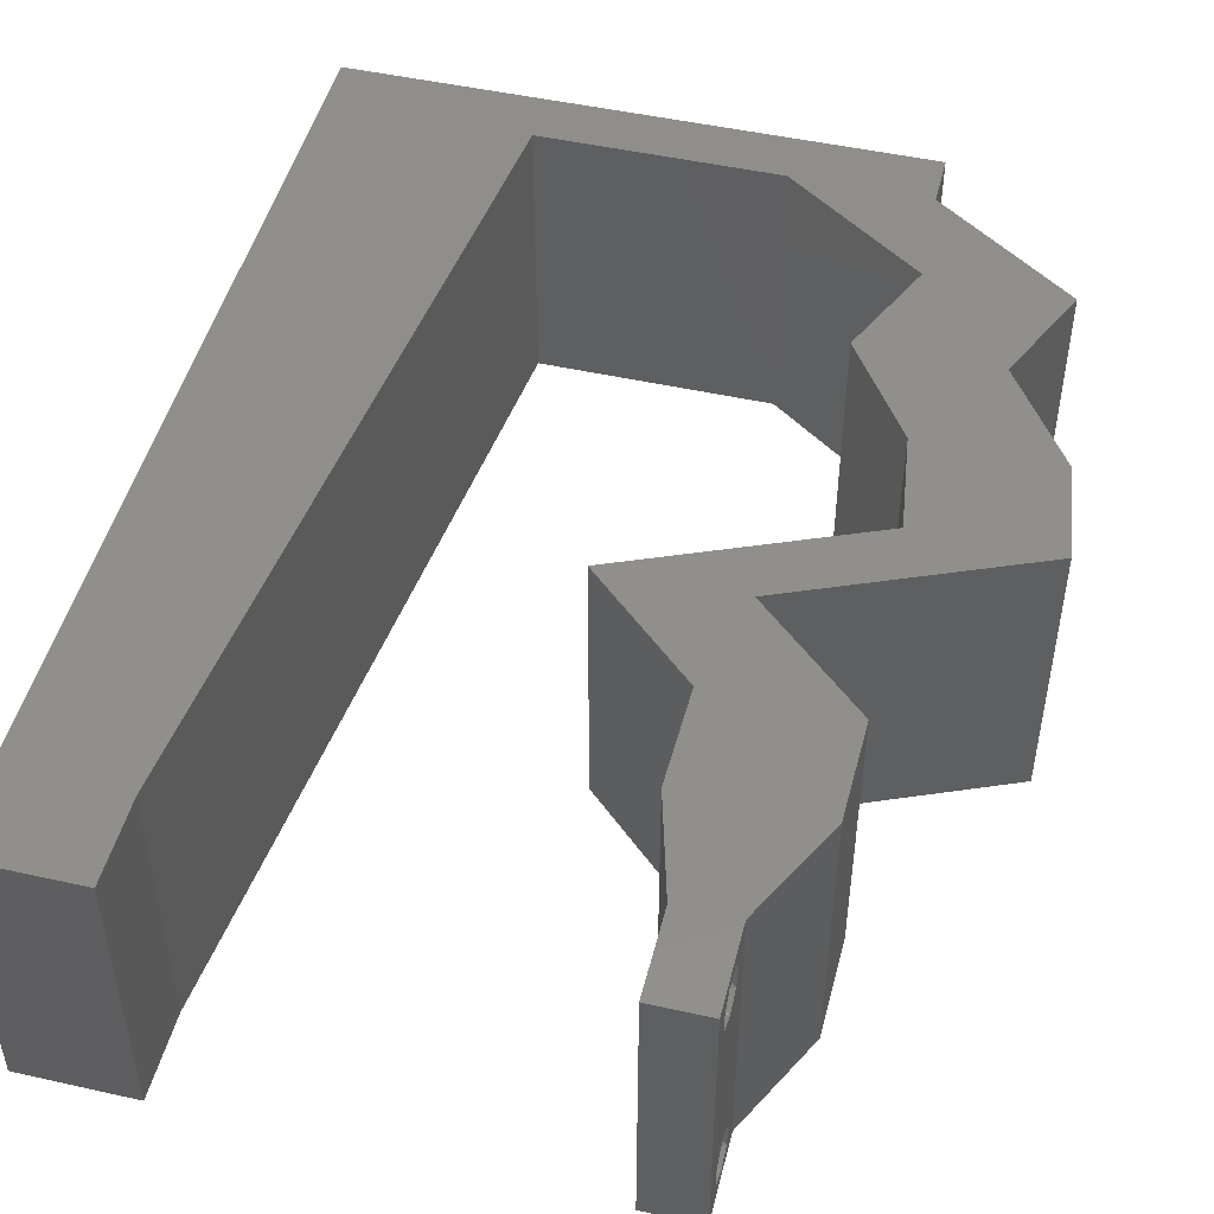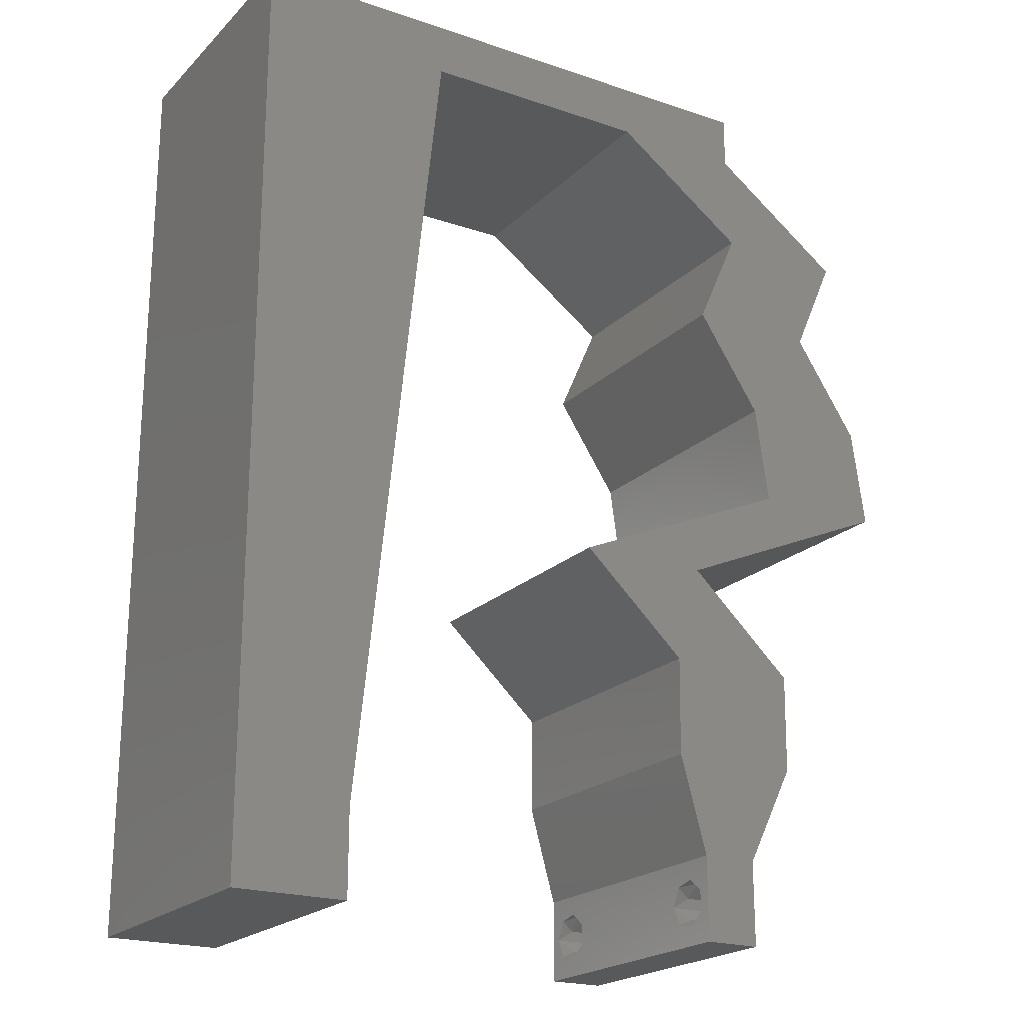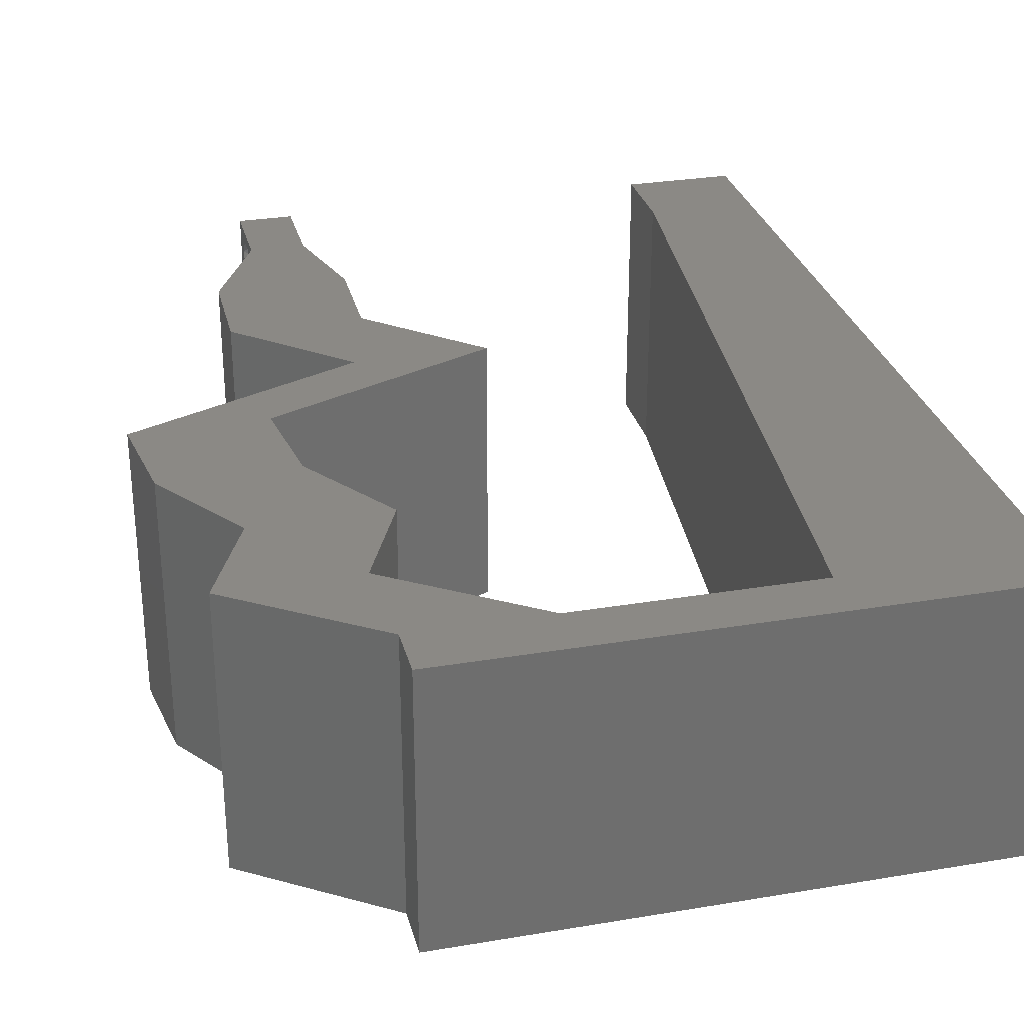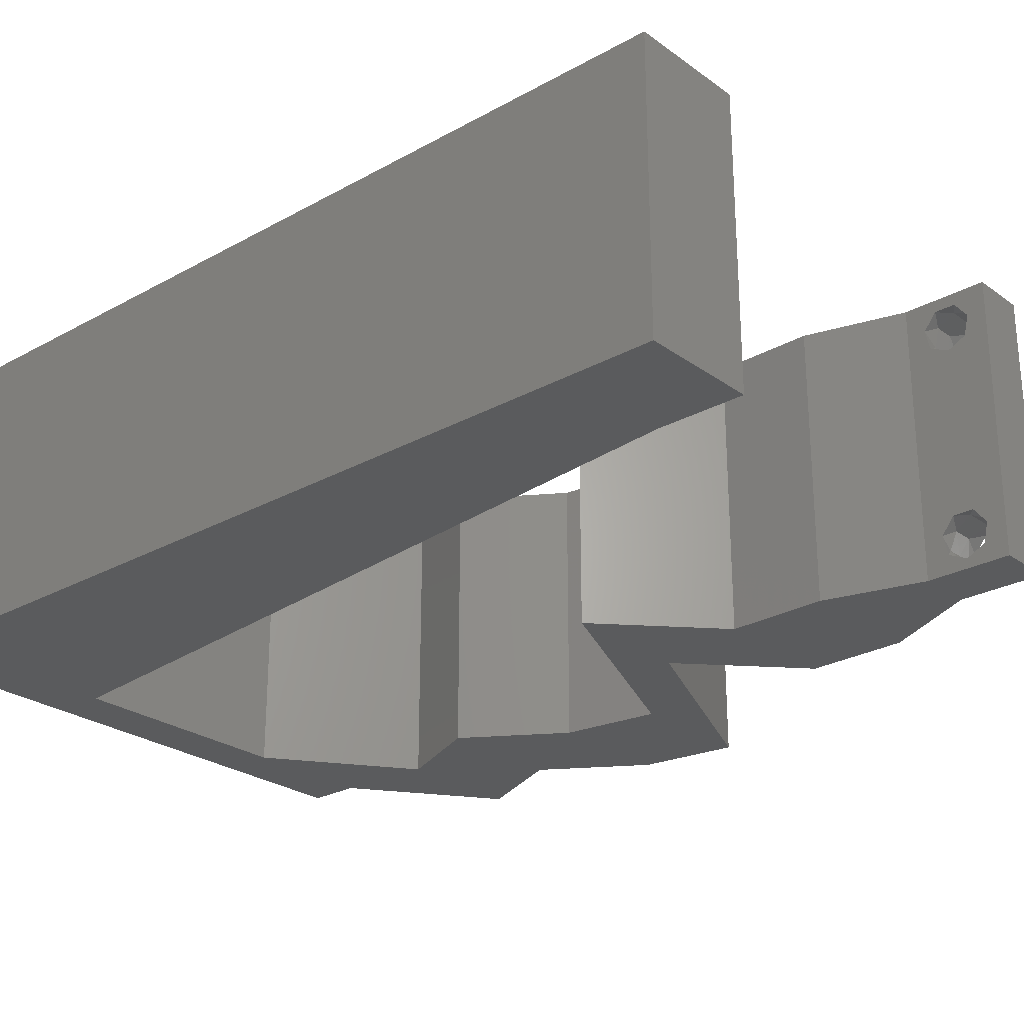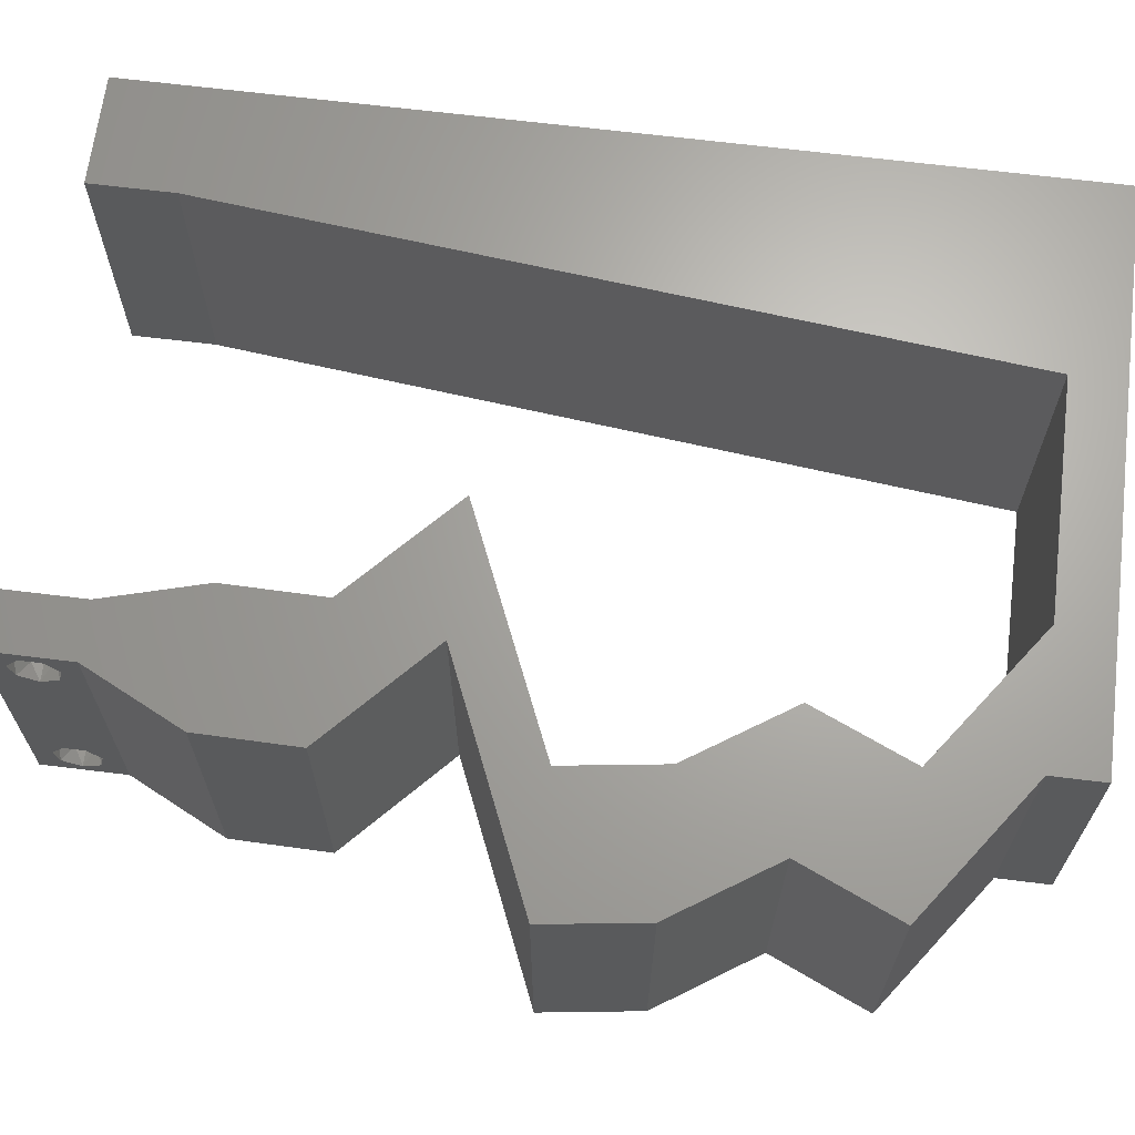
<metadata>
{"format":"stl","ext":"stl","renderer":"f3d","projection":"perspective","resolution":1024,"background":"white","views":[{"elev":48.5,"azim":14.0,"up":"+Z"},{"elev":-21.0,"azim":-31.3,"up":"+Y"},{"elev":29.5,"azim":166.1,"up":"+Z"},{"elev":-25.8,"azim":-48.6,"up":"+Z"},{"elev":66.4,"azim":97.1,"up":"+Z"}]}
</metadata>
<code>
# stl→obj: 250 verts, 504 faces
v 0.04 0 0.01
v 0.04 -0.006 0.01
v 0.04 -0.002262 0.003932
v 0.04 -0.003 0.0159
v 0.04 -0.001671 0.00134
v 0.04 0 0
v 0.04 -0.001343 0.002778
v 0.04 -0.004657 0.002778
v 0.04 -0.006 0
v 0.04 -0.004329 0.00134
v 0.04 -0.003 0.0007
v 0.04 -0.004657 0.01798
v 0.04 -0.003738 0.01913
v 0.04 -0.006 0.02
v 0.04 -0.002262 0.01913
v 0.04 -0.001343 0.01798
v 0.04 0 0.02
v 0.04 -0.001671 0.01654
v 0.04 -0.004329 0.01654
v 0.04 -0.003738 0.003932
v 0.036 -0.006 0.01
v 0.036 0 0.01
v 0.036 -0.002262 0.003932
v 0.036 -0.003 0.0159
v 0.036 -0.001343 0.002778
v 0.036 0 0
v 0.036 -0.001671 0.00134
v 0.036 -0.004329 0.00134
v 0.036 -0.006 0
v 0.036 -0.004657 0.002778
v 0.036 -0.003 0.0007
v 0.036 -0.003738 0.01913
v 0.036 -0.004657 0.01798
v 0.036 -0.006 0.02
v 0.036 0 0.02
v 0.036 -0.001343 0.01798
v 0.036 -0.002262 0.01913
v 0.036 -0.004329 0.01654
v 0.036 -0.001671 0.01654
v 0.036 -0.003738 0.003932
v 0.01158 0.03376 0.02
v 0 0.024 0.02
v 0.01039 0.02251 0.02
v 0.04357 0.01407 0.02
v 0.03414 0.01407 0.02
v 0.03874 0.009427 0.02
v 0.01397 0.05627 0.02
v 0.01 0.06 0.02
v 0.006679 0.0539 0.02
v 0.04348 0.007033 0.02
v 0.03848 0.004936 0.02
v 0.008 0 0.02
v 0 0 0.02
v 0.004 -0.003 0.02
v 0 -0.006 0.02
v 0.008 -0.006 0.02
v 0.04036 0.04923 0.02
v 0.03727 0.0422 0.02
v 0.0467 0.0422 0.02
v 0.04979 0.04923 0.02
v 0 0.036 0.02
v 0 0.048 0.02
v 0.01278 0.04501 0.02
v 0.04193 0.03517 0.02
v 0.004299 0.005813 0.02
v 0.04291 0.02813 0.02
v 0.04687 0.03113 0.02
v 0.03404 0.007033 0.02
v 0 0.06 0.02
v 0 0.012 0.02
v 0.005065 0.01738 0.02
v 0.04667 0.03576 0.02
v 0.009194 0.01125 0.02
v 0.05137 0.03517 0.02
v 0.038 -0.003 0.02
v 0.05234 0.02813 0.02
v 0.03056 0.05627 0.02
v 0.04 0.05627 0.02
v 0.04 0.06 0.02
v 0.03 0.06 0.02
v 0.04416 0.02462 0.02
v 0.03598 0.0211 0.02
v 0.02654 0.0211 0.02
v 0.03472 0.02462 0.02
v 0.02227 0.05627 0.02
v 0.02 0.06 0.02
v 0 -0.006 0.01
v 0 -0.003 0.015
v 0 0 0.01
v 0 -0.006 0
v 0 -0.003 0.005
v 0 0 0
v 0.004 -0.006 0.015
v 0.008 -0.006 0.01
v 0.004 -0.006 0.005
v 0.008 -0.006 0
v 0 0.06 0
v 0 0.051 0.0086
v 0 0.06 0.01
v 0 0.009 0.0114
v 0 0.048 0
v 0 0.0415 0.009767
v 0 0.03 0.01
v 0 0.036 0
v 0 0.024 0
v 0 0.0185 0.01023
v 0 0.012 0
v 0 0.005337 0.005128
v 0 0.05466 0.01487
v 0.01158 0.03376 0
v 0.01039 0.02251 0
v 0.04357 0.01407 0
v 0.03874 0.009427 0
v 0.03414 0.01407 0
v 0.01397 0.05627 0
v 0.006679 0.0539 0
v 0.01 0.06 0
v 0.03848 0.004936 0
v 0.04348 0.007033 0
v 0.008 0 0
v 0.004 -0.003 0
v 0.04036 0.04923 0
v 0.0467 0.0422 0
v 0.03727 0.0422 0
v 0.04979 0.04923 0
v 0.01278 0.04501 0
v 0.04193 0.03517 0
v 0.004299 0.005813 0
v 0.03404 0.007033 0
v 0.04665 0.03224 0
v 0.04291 0.02813 0
v 0.005065 0.01738 0
v 0.009194 0.01125 0
v 0.05234 0.02813 0
v 0.05137 0.03517 0
v 0.038 -0.003 0
v 0.04 0.05627 0
v 0.03056 0.05627 0
v 0.04 0.06 0
v 0.03 0.06 0
v 0.04416 0.02462 0
v 0.03598 0.0211 0
v 0.02654 0.0211 0
v 0.03472 0.02462 0
v 0.02227 0.05627 0
v 0.02 0.06 0
v 0.008 0 0.01
v 0.008 -0.003 0.015
v 0.008 -0.003 0.005
v 0.015 0.06 0.00866
v 0.025 0.06 0.01134
v 0.006575 0.06 0.01266
v 0.03343 0.06 0.007337
v 0.04 0.06 0.01
v 0.0342 0.06 0.01422
v 0.005798 0.06 0.00578
v 0.04 0.05627 0.01
v 0.0449 0.05275 0.005916
v 0.0449 0.05275 0.01398
v 0.04979 0.04923 0.01
v 0.04825 0.04572 0.015
v 0.0467 0.0422 0.01
v 0.04825 0.04572 0.005
v 0.04904 0.03868 0.015
v 0.05137 0.03517 0.01
v 0.04904 0.03868 0.005
v 0.05186 0.03165 0.015
v 0.05234 0.02813 0.01
v 0.05186 0.03165 0.005
v 0.04541 0.02515 0.007758
v 0.03598 0.0211 0.01
v 0.04162 0.02352 0.0135
v 0.04021 0.02292 0.005161
v 0.04717 0.02591 0.01425
v 0.03978 0.01758 0.005
v 0.03978 0.01758 0.015
v 0.04357 0.01407 0.01
v 0.04353 0.01055 0.015
v 0.04348 0.007033 0.01
v 0.04353 0.01055 0.005
v 0.04174 0.003517 0.015
v 0.04174 0.003517 0.005
v 0.03502 0.003517 0.015
v 0.03404 0.007033 0.01
v 0.03502 0.003517 0.005
v 0.03409 0.01055 0.015
v 0.03414 0.01407 0.01
v 0.03409 0.01055 0.005
v 0.03034 0.01758 0.005
v 0.03034 0.01758 0.015
v 0.02654 0.0211 0.01
v 0.03348 0.02408 0.007758
v 0.04291 0.02813 0.01
v 0.03727 0.02571 0.0135
v 0.03867 0.02631 0.005161
v 0.03171 0.02332 0.01425
v 0.04242 0.03165 0.015
v 0.04193 0.03517 0.01
v 0.04242 0.03165 0.005
v 0.0396 0.03868 0.015
v 0.03727 0.0422 0.01
v 0.0396 0.03868 0.005
v 0.03881 0.04572 0.015
v 0.04036 0.04923 0.01
v 0.03881 0.04572 0.005
v 0.03546 0.05275 0.005916
v 0.03546 0.05275 0.01398
v 0.03056 0.05627 0.01
v 0.0216 0.05627 0.00789
v 0.01397 0.05627 0.01
v 0.0248 0.05627 0.01426
v 0.0193 0.05627 0.01434
v 0.01307 0.0478 0.01177
v 0.008898 0.008462 0.008226
v 0.009842 0.01735 0.009737
v 0.01213 0.03891 0.01033
v 0.01099 0.02813 0.01001
v 0.008523 0.004929 0.01456
v 0.01345 0.05134 0.005443
v 0.0385 -0.002262 0.01607
v 0.0375 -0.003738 0.01607
v 0.03888 -0.003738 0.01607
v 0.03712 -0.002262 0.01607
v 0.03727 -0.003 0.0193
v 0.03873 -0.001671 0.01866
v 0.03875 -0.003 0.0193
v 0.03727 -0.001343 0.01722
v 0.03875 -0.001343 0.01722
v 0.03725 -0.001671 0.01866
v 0.03802 -0.004336 0.01865
v 0.03915 -0.004329 0.01866
v 0.03873 -0.004657 0.01722
v 0.03725 -0.004657 0.01722
v 0.03686 -0.004326 0.01866
v 0.0385 -0.002262 0.0008684
v 0.03873 -0.003738 0.0008684
v 0.03726 -0.003758 0.0008785
v 0.03712 -0.002262 0.0008684
v 0.03727 -0.004657 0.002022
v 0.03873 -0.004329 0.00346
v 0.03875 -0.004657 0.002022
v 0.03725 -0.004329 0.00346
v 0.03727 -0.001671 0.00346
v 0.03875 -0.001671 0.00346
v 0.03802 -0.003011 0.0041
v 0.03915 -0.003 0.0041
v 0.03686 -0.002995 0.0041
v 0.03798 -0.00134 0.002033
v 0.03687 -0.001344 0.002017
v 0.03914 -0.001343 0.00202
f 1 2 3
f 1 4 2
f 5 6 7
f 8 9 10
f 10 9 11
f 11 6 5
f 12 13 14
f 15 16 17
f 14 15 17
f 13 15 14
f 9 6 11
f 8 2 9
f 17 18 1
f 16 18 17
f 14 2 19
f 19 12 14
f 6 1 7
f 1 18 4
f 2 4 19
f 7 1 3
f 20 2 8
f 3 2 20
f 21 22 23
f 24 22 21
f 25 26 27
f 28 29 30
f 28 31 29
f 26 31 27
f 32 33 34
f 35 36 37
f 37 34 35
f 34 33 38
f 32 34 37
f 26 29 31
f 25 22 26
f 34 38 21
f 35 22 39
f 39 36 35
f 29 21 30
f 21 38 24
f 39 22 24
f 30 21 40
f 40 21 23
f 23 22 25
f 41 42 43
f 44 45 46
f 47 48 49
f 17 50 51
f 52 53 54
f 55 56 54
f 57 58 59
f 60 57 59
f 61 42 41
f 62 61 63
f 63 61 41
f 58 64 59
f 53 52 65
f 64 66 67
f 68 35 51
f 48 69 49
f 62 63 49
f 42 70 71
f 69 62 49
f 59 64 72
f 73 43 71
f 74 59 72
f 35 17 51
f 73 70 65
f 34 14 75
f 17 35 75
f 76 74 67
f 51 50 46
f 64 67 72
f 45 68 46
f 53 55 54
f 56 52 54
f 50 44 46
f 43 42 71
f 68 51 46
f 70 73 71
f 67 74 72
f 70 53 65
f 14 17 75
f 35 34 75
f 52 73 65
f 77 78 79
f 80 77 79
f 78 57 60
f 77 57 78
f 81 76 67
f 44 82 45
f 45 82 83
f 82 84 83
f 81 84 82
f 84 81 66
f 66 81 67
f 77 80 85
f 47 86 48
f 86 47 85
f 63 47 49
f 80 86 85
f 87 88 89
f 53 88 55
f 90 91 92
f 89 91 87
f 55 88 87
f 89 88 53
f 87 91 90
f 92 91 89
f 56 93 94
f 87 93 55
f 90 95 87
f 94 95 96
f 55 93 56
f 94 93 87
f 96 95 90
f 87 95 94
f 97 98 99
f 53 100 89
f 101 98 97
f 70 100 53
f 102 103 61
f 104 103 102
f 104 102 101
f 61 103 42
f 105 103 104
f 42 106 70
f 42 103 106
f 62 102 61
f 107 106 105
f 106 103 105
f 92 108 107
f 69 109 62
f 62 98 102
f 107 100 106
f 62 109 98
f 107 108 100
f 106 100 70
f 102 98 101
f 99 109 69
f 89 108 92
f 100 108 89
f 98 109 99
f 105 110 111
f 112 113 114
f 115 116 117
f 6 118 119
f 120 121 92
f 90 121 96
f 122 123 124
f 125 123 122
f 104 110 105
f 101 126 104
f 104 126 110
f 124 123 127
f 92 128 120
f 129 118 26
f 117 116 97
f 101 116 126
f 127 130 131
f 105 132 107
f 97 116 101
f 133 132 111
f 134 130 135
f 26 118 6
f 133 128 107
f 29 136 9
f 6 136 26
f 118 113 119
f 114 113 129
f 92 121 90
f 96 121 120
f 119 113 112
f 111 132 105
f 129 113 118
f 107 132 133
f 107 128 92
f 122 137 125
f 9 136 6
f 26 136 29
f 120 128 133
f 138 139 137
f 138 140 139
f 138 137 122
f 135 130 123
f 123 130 127
f 141 130 134
f 112 114 142
f 114 143 142
f 143 144 142
f 142 144 141
f 141 144 131
f 131 130 141
f 145 140 138
f 115 117 146
f 115 146 145
f 126 116 115
f 146 140 145
f 147 148 94
f 56 148 52
f 120 149 96
f 94 149 147
f 52 148 147
f 94 148 56
f 96 149 94
f 147 149 120
f 86 150 48
f 146 151 140
f 86 151 150
f 150 151 146
f 150 152 48
f 151 153 140
f 80 151 86
f 117 150 146
f 140 153 139
f 139 153 154
f 69 152 99
f 48 152 69
f 80 155 151
f 117 156 150
f 151 155 153
f 150 156 152
f 79 155 80
f 154 155 79
f 97 156 117
f 99 156 97
f 153 155 154
f 152 156 99
f 154 79 78
f 157 154 78
f 137 139 154
f 137 154 157
f 137 158 125
f 60 159 78
f 78 159 157
f 160 159 60
f 160 158 159
f 159 158 157
f 157 158 137
f 125 158 160
f 60 161 160
f 162 161 59
f 160 163 125
f 123 163 162
f 160 161 162
f 59 161 60
f 125 163 123
f 162 163 160
f 59 164 162
f 165 164 74
f 135 166 165
f 162 166 123
f 162 164 165
f 74 164 59
f 123 166 135
f 165 166 162
f 76 167 74
f 165 167 168
f 168 169 165
f 135 169 134
f 74 167 165
f 168 167 76
f 165 169 135
f 134 169 168
f 134 170 141
f 168 170 134
f 171 172 82
f 142 173 171
f 82 172 81
f 76 174 168
f 141 173 142
f 81 174 76
f 172 173 170
f 171 173 172
f 174 172 170
f 174 170 168
f 170 173 141
f 81 172 174
f 142 175 112
f 44 176 82
f 82 176 171
f 177 176 44
f 176 175 171
f 177 175 176
f 112 175 177
f 171 175 142
f 50 178 44
f 177 178 179
f 112 180 119
f 179 180 177
f 44 178 177
f 179 178 50
f 177 180 112
f 119 180 179
f 50 181 179
f 1 181 17
f 179 182 119
f 6 182 1
f 179 181 1
f 17 181 50
f 1 182 179
f 119 182 6
f 2 14 34
f 21 2 34
f 29 9 2
f 29 2 21
f 22 183 184
f 68 183 35
f 26 185 129
f 184 185 22
f 35 183 22
f 184 183 68
f 22 185 26
f 129 185 184
f 184 186 187
f 45 186 68
f 129 188 114
f 187 188 184
f 68 186 184
f 187 186 45
f 184 188 129
f 114 188 187
f 114 189 143
f 83 190 45
f 45 190 187
f 191 190 83
f 190 189 187
f 191 189 190
f 187 189 114
f 143 189 191
f 143 192 144
f 191 192 143
f 193 194 66
f 131 195 193
f 66 194 84
f 83 196 191
f 144 195 131
f 84 196 83
f 194 195 192
f 193 195 194
f 196 194 192
f 196 192 191
f 192 195 144
f 84 194 196
f 193 197 198
f 64 197 66
f 131 199 127
f 198 199 193
f 66 197 193
f 198 197 64
f 193 199 131
f 127 199 198
f 64 200 198
f 201 200 58
f 124 202 201
f 198 202 127
f 58 200 64
f 198 200 201
f 127 202 124
f 201 202 198
f 58 203 201
f 204 203 57
f 201 205 124
f 122 205 204
f 201 203 204
f 57 203 58
f 124 205 122
f 204 205 201
f 122 206 138
f 77 207 57
f 208 207 77
f 57 207 204
f 208 206 207
f 207 206 204
f 138 206 208
f 204 206 122
f 138 209 145
f 208 209 138
f 145 209 115
f 115 209 210
f 77 211 208
f 210 212 47
f 85 211 77
f 208 211 209
f 47 212 85
f 210 209 212
f 209 211 212
f 212 211 85
f 47 213 210
f 120 214 147
f 111 215 133
f 41 216 63
f 111 217 215
f 110 217 111
f 63 213 47
f 133 214 120
f 41 217 216
f 216 217 110
f 73 218 214
f 126 219 213
f 215 217 43
f 43 217 41
f 73 215 43
f 126 216 110
f 73 214 215
f 126 213 216
f 115 219 126
f 52 218 73
f 215 214 133
f 216 213 63
f 147 218 52
f 210 219 115
f 213 219 210
f 214 218 147
f 24 4 220
f 4 24 221
f 4 221 222
f 24 220 223
f 224 225 226
f 225 227 228
f 225 224 229
f 227 225 229
f 230 224 226
f 230 226 231
f 232 221 233
f 227 220 228
f 224 230 234
f 221 232 222
f 220 227 223
f 232 233 230
f 16 15 225
f 32 37 224
f 12 19 232
f 36 39 227
f 16 225 228
f 225 15 226
f 36 227 229
f 224 37 229
f 38 33 233
f 15 13 226
f 18 16 228
f 37 36 229
f 221 38 233
f 220 18 228
f 232 230 231
f 230 233 234
f 12 232 231
f 32 224 234
f 233 33 234
f 232 19 222
f 227 39 223
f 226 13 231
f 24 38 221
f 4 18 220
f 19 4 222
f 39 24 223
f 33 32 234
f 13 12 231
f 31 11 235
f 11 31 236
f 236 31 237
f 31 235 238
f 239 240 241
f 240 239 242
f 236 239 241
f 243 244 245
f 239 236 237
f 245 244 246
f 243 245 247
f 238 248 249
f 235 248 238
f 240 242 245
f 20 8 240
f 23 25 243
f 28 30 239
f 240 8 241
f 239 30 242
f 7 3 244
f 8 10 241
f 30 40 242
f 10 11 236
f 10 236 241
f 244 243 248
f 235 5 250
f 240 245 246
f 248 235 250
f 28 239 237
f 245 242 247
f 20 240 246
f 23 243 247
f 242 40 247
f 244 3 246
f 243 25 249
f 7 244 250
f 11 5 235
f 248 243 249
f 27 31 238
f 244 248 250
f 27 238 249
f 40 23 247
f 3 20 246
f 25 27 249
f 5 7 250
f 31 28 237

</code>
